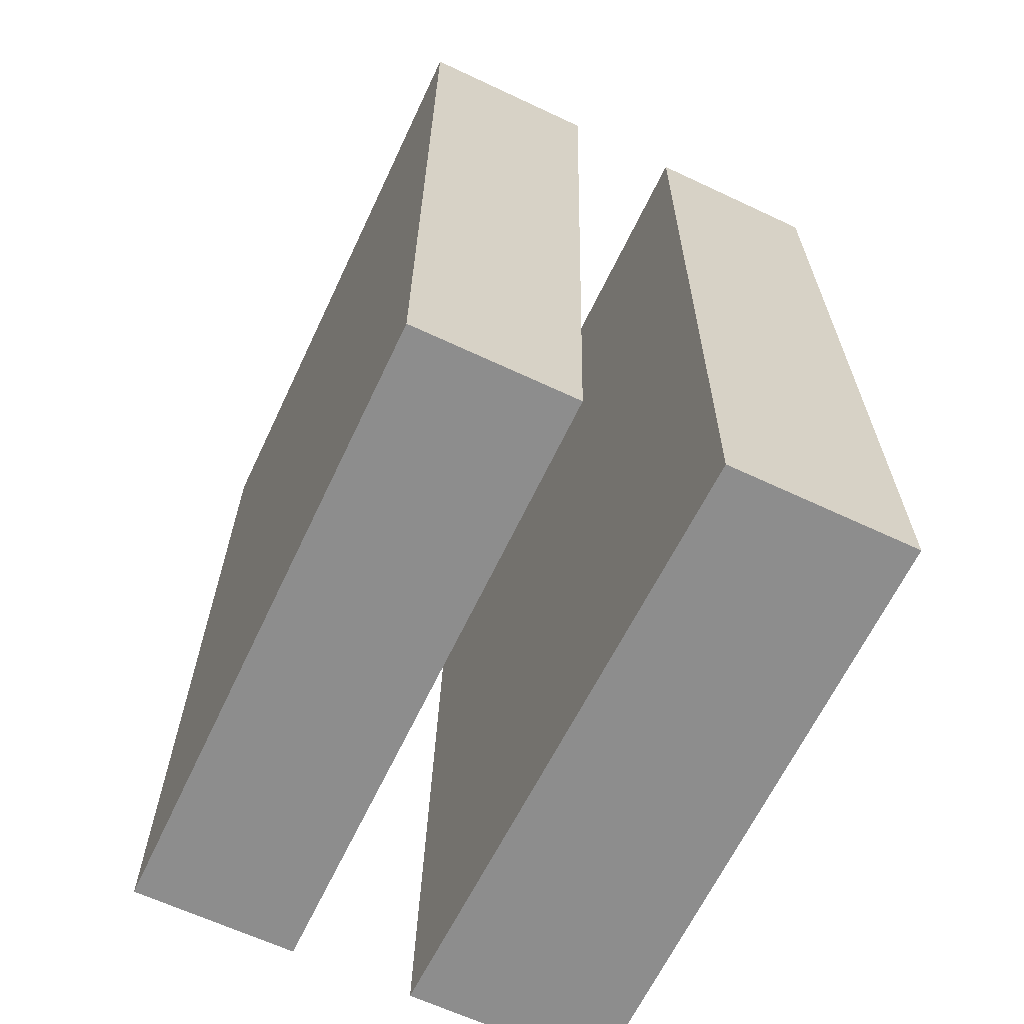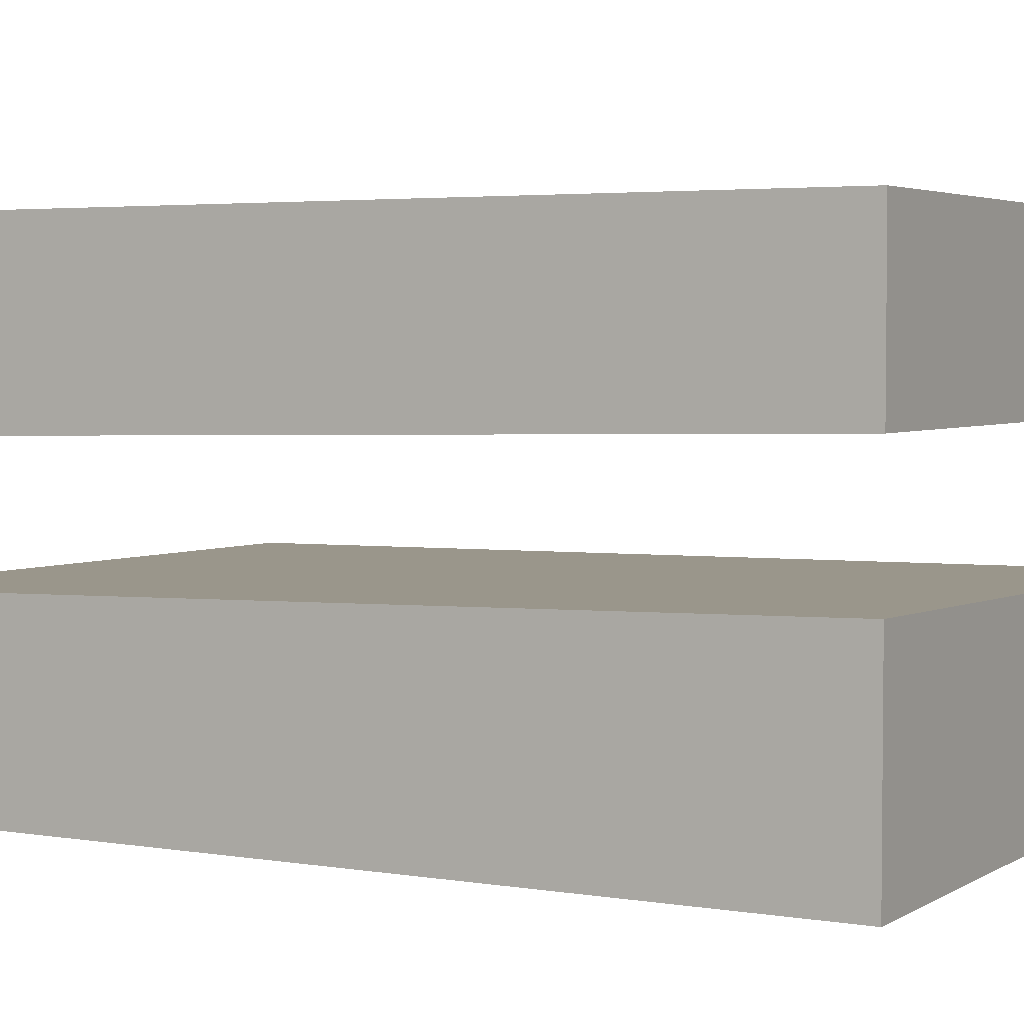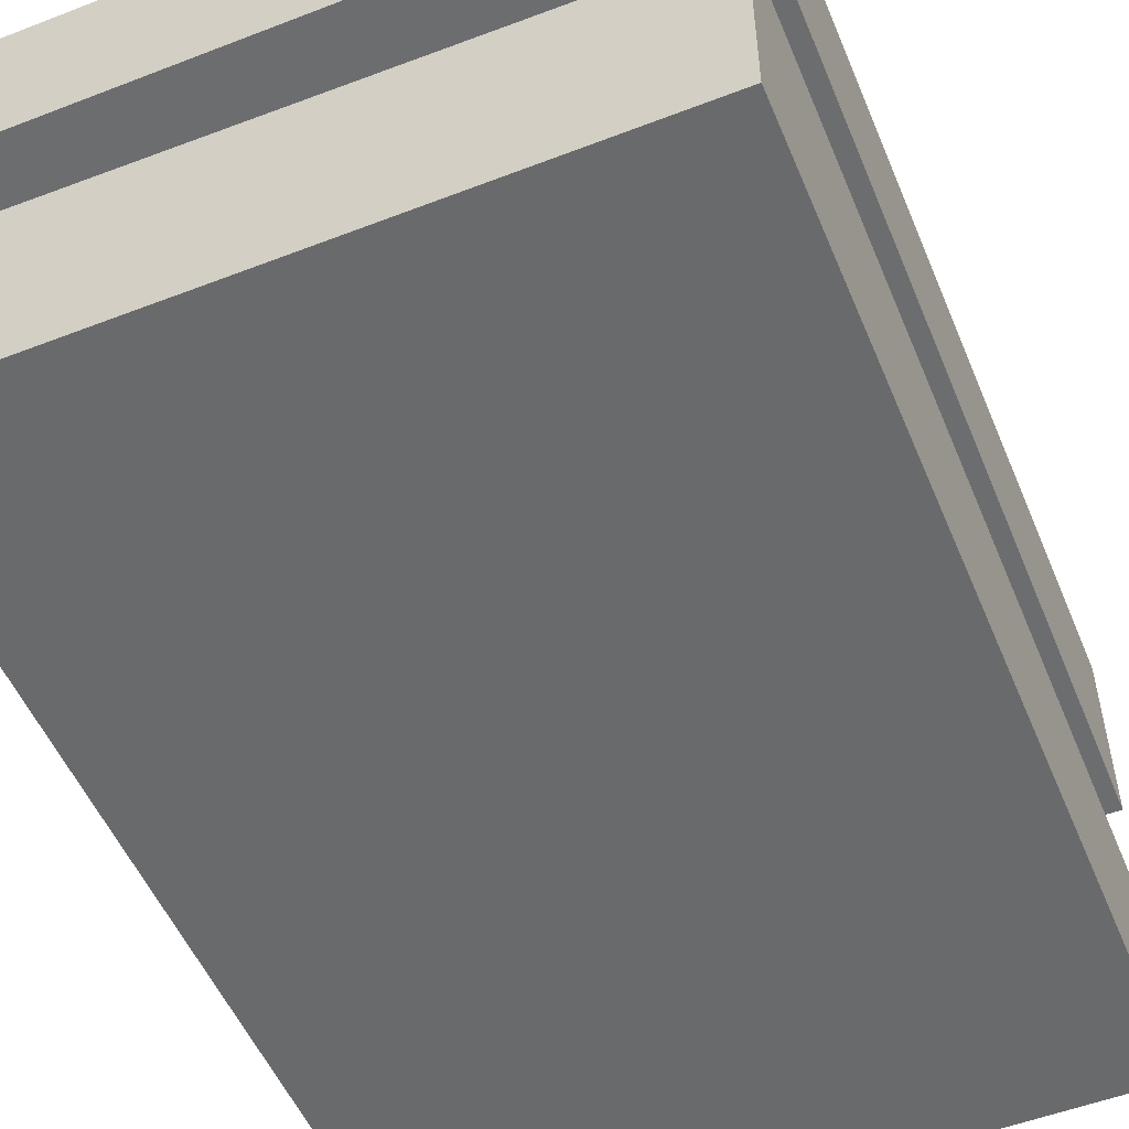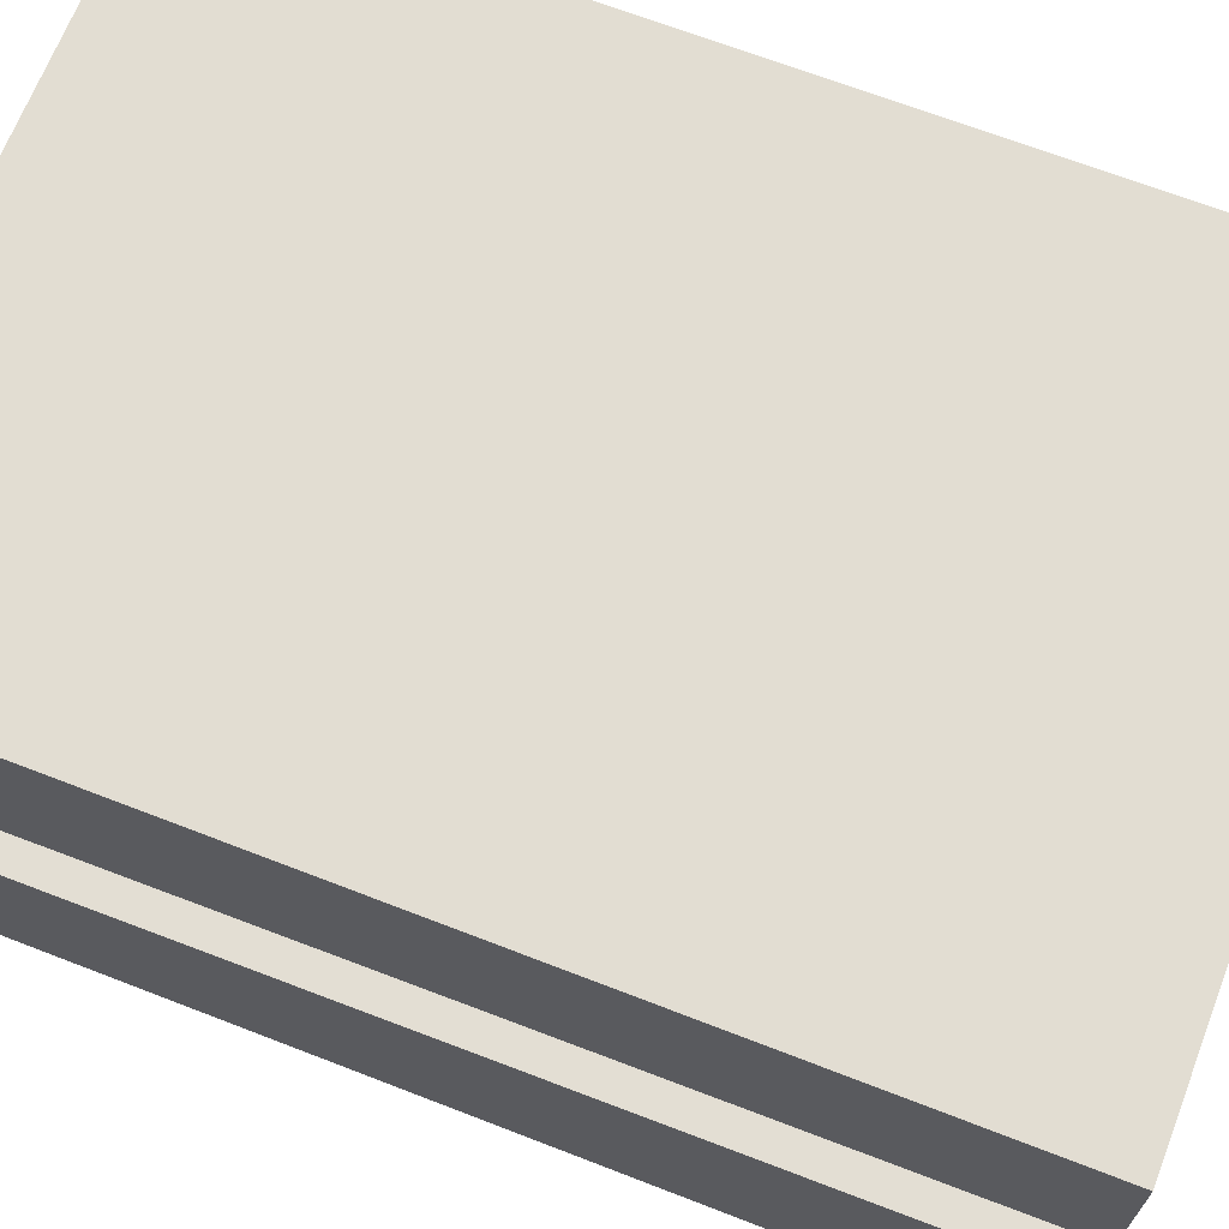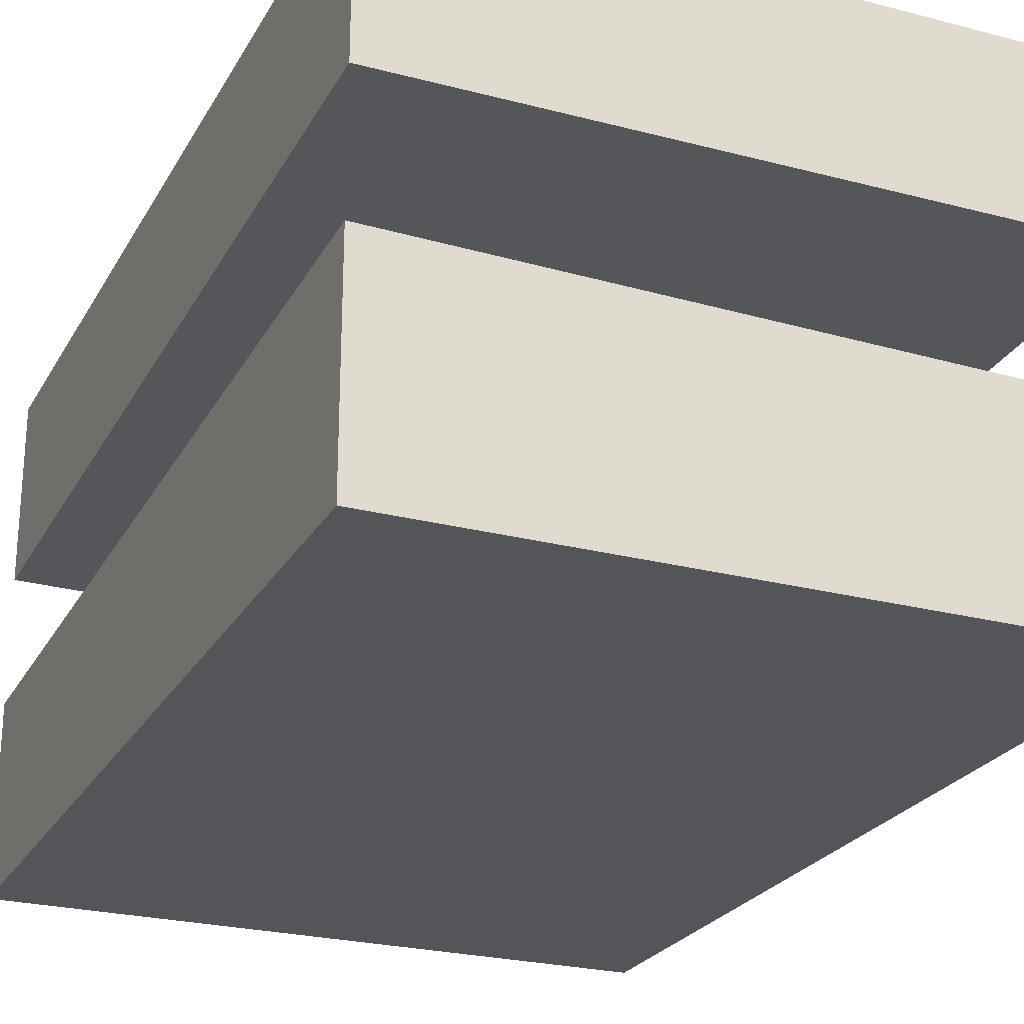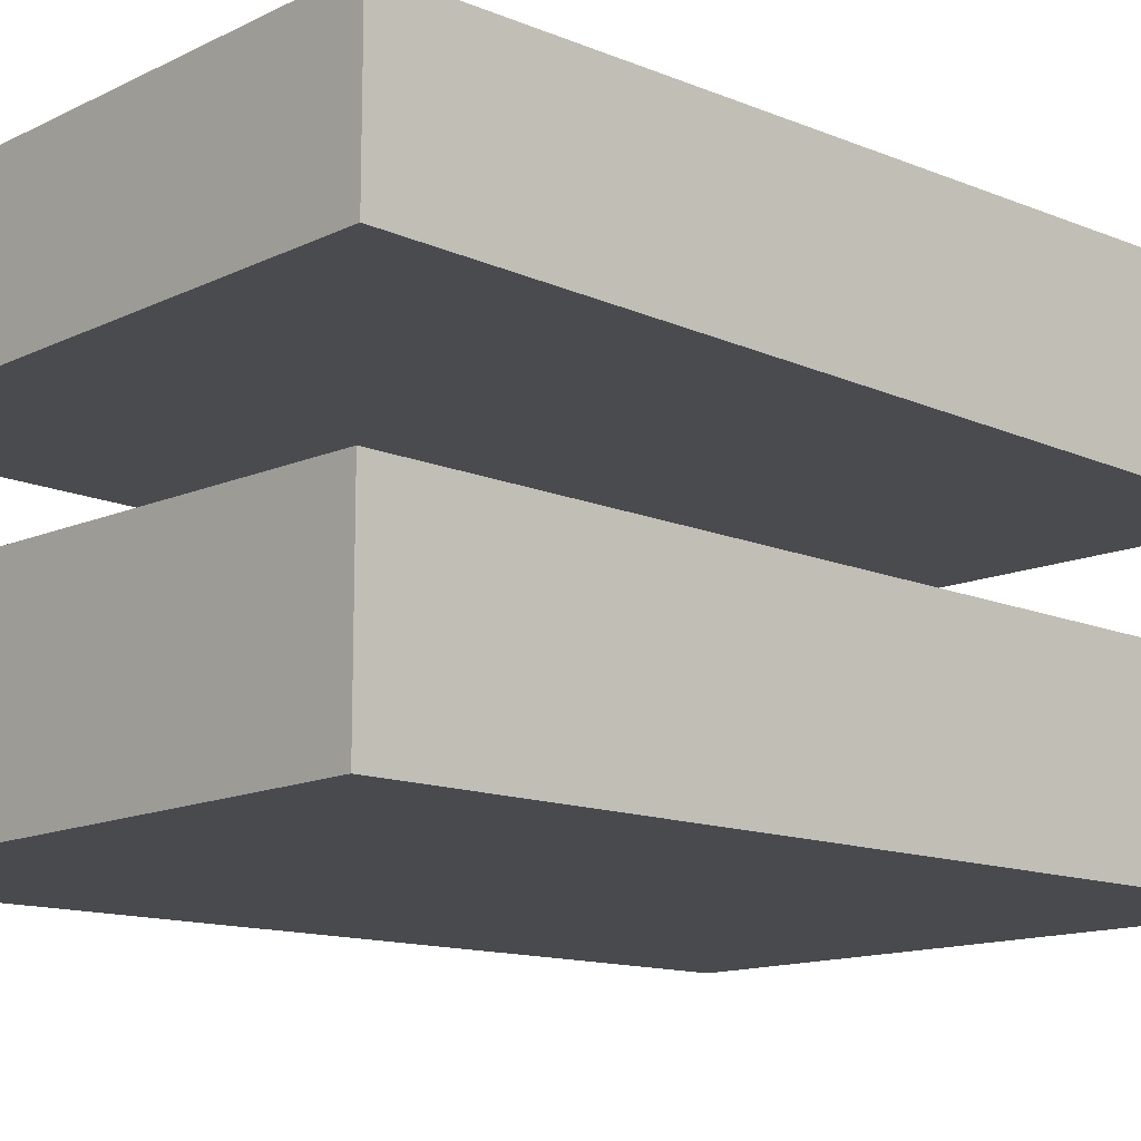
<metadata>
{"format":"obj","ext":"obj","renderer":"f3d","projection":"perspective","resolution":1024,"background":"white","views":[{"elev":-64.6,"azim":-115.3,"up":"+Z"},{"elev":3.6,"azim":119.1,"up":"+Y"},{"elev":-52.9,"azim":-157.5,"up":"+Y"},{"elev":68.1,"azim":111.2,"up":"+Y"},{"elev":-24.7,"azim":156.8,"up":"+Y"},{"elev":-13.3,"azim":-132.5,"up":"+Y"}]}
</metadata>
<code>
o block_break
v -0.15 -0.117 0.2175
v -0.15 0.117 0.2175
v -0.15 -0.117 -0.2175
v -0.15 0.117 -0.2175
v 0.15 -0.117 0.2175
v 0.15 0.117 0.2175
v 0.15 -0.117 -0.2175
v 0.15 0.117 -0.2175
v -0.15 0.03949 -0.2175
v -0.15 0.0283 0.2175
v 0.15 0.03116 0.2175
v 0.15 0.03956 -0.2175
v -0.15 -0.02538 -0.2175
v -0.15 -0.02981 0.2175
v 0.15 -0.02824 0.2175
v 0.15 -0.0189 -0.2175
f 1 14 13 3
f 3 13 16 7
f 7 16 15 5
f 5 15 14 1
f 3 7 5 1
f 8 4 2 6
f 11 12 8 6
f 9 10 2 4
f 10 11 6 2
f 12 9 4 8
f 16 13 14 15
f 10 9 12 11

</code>
